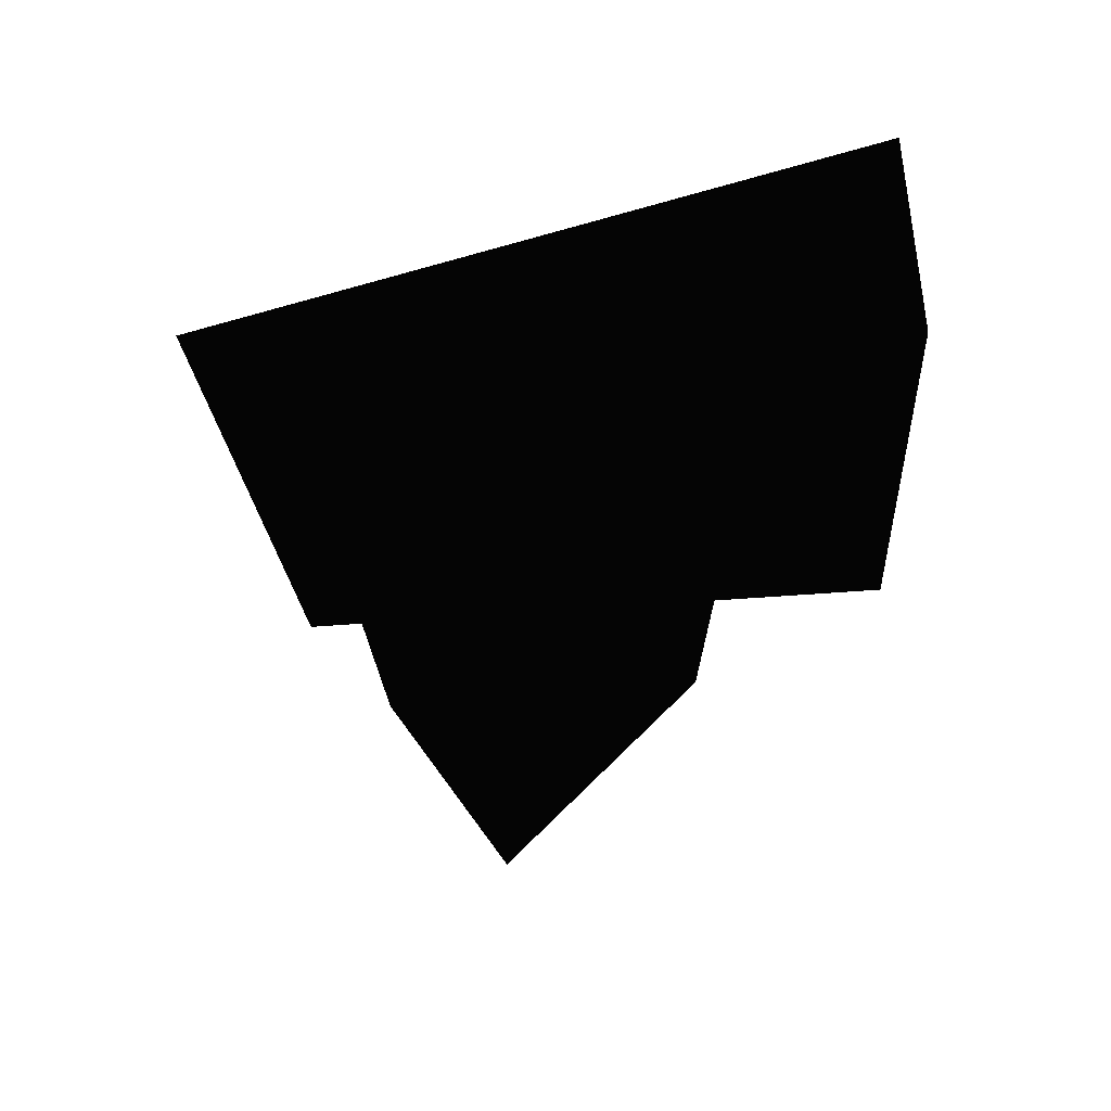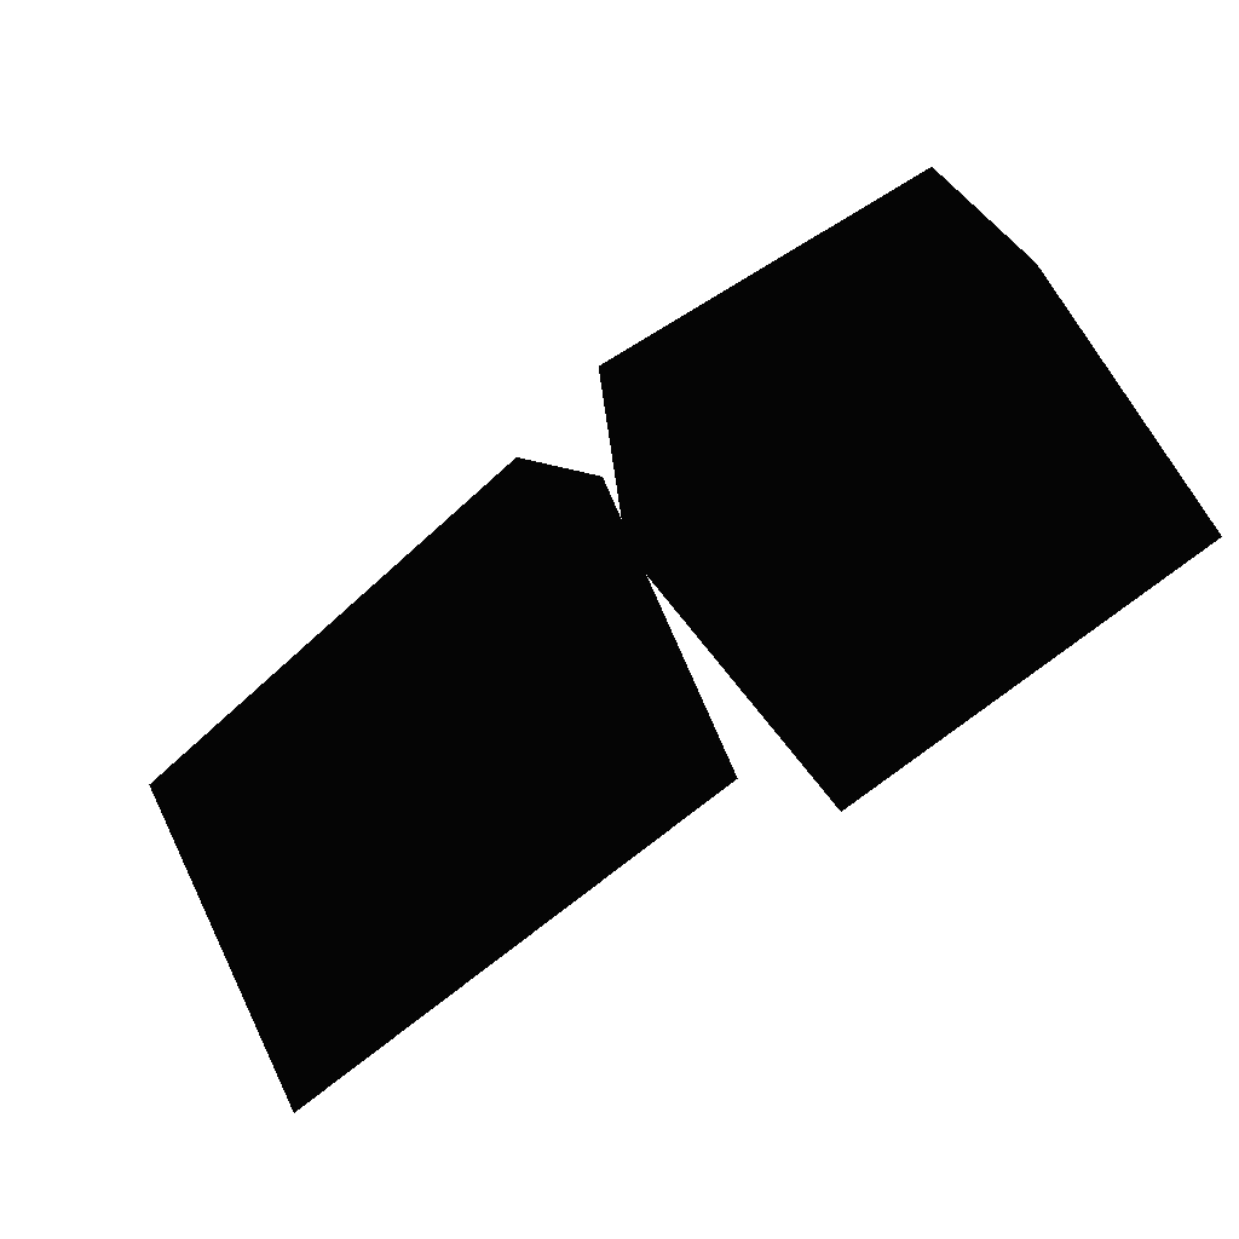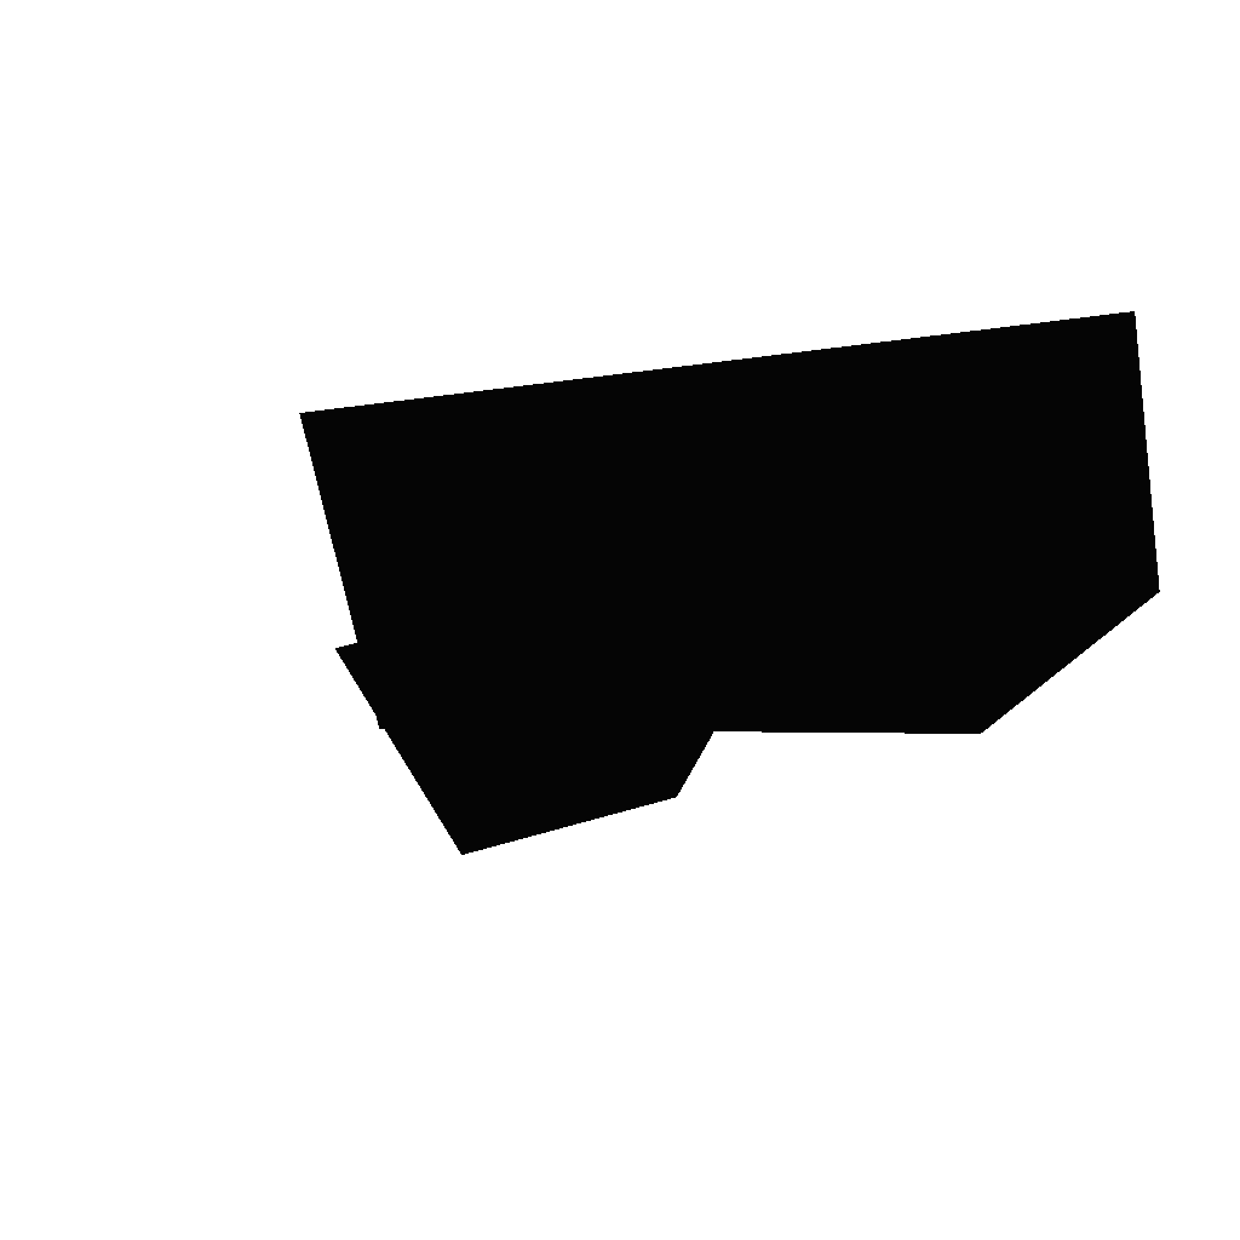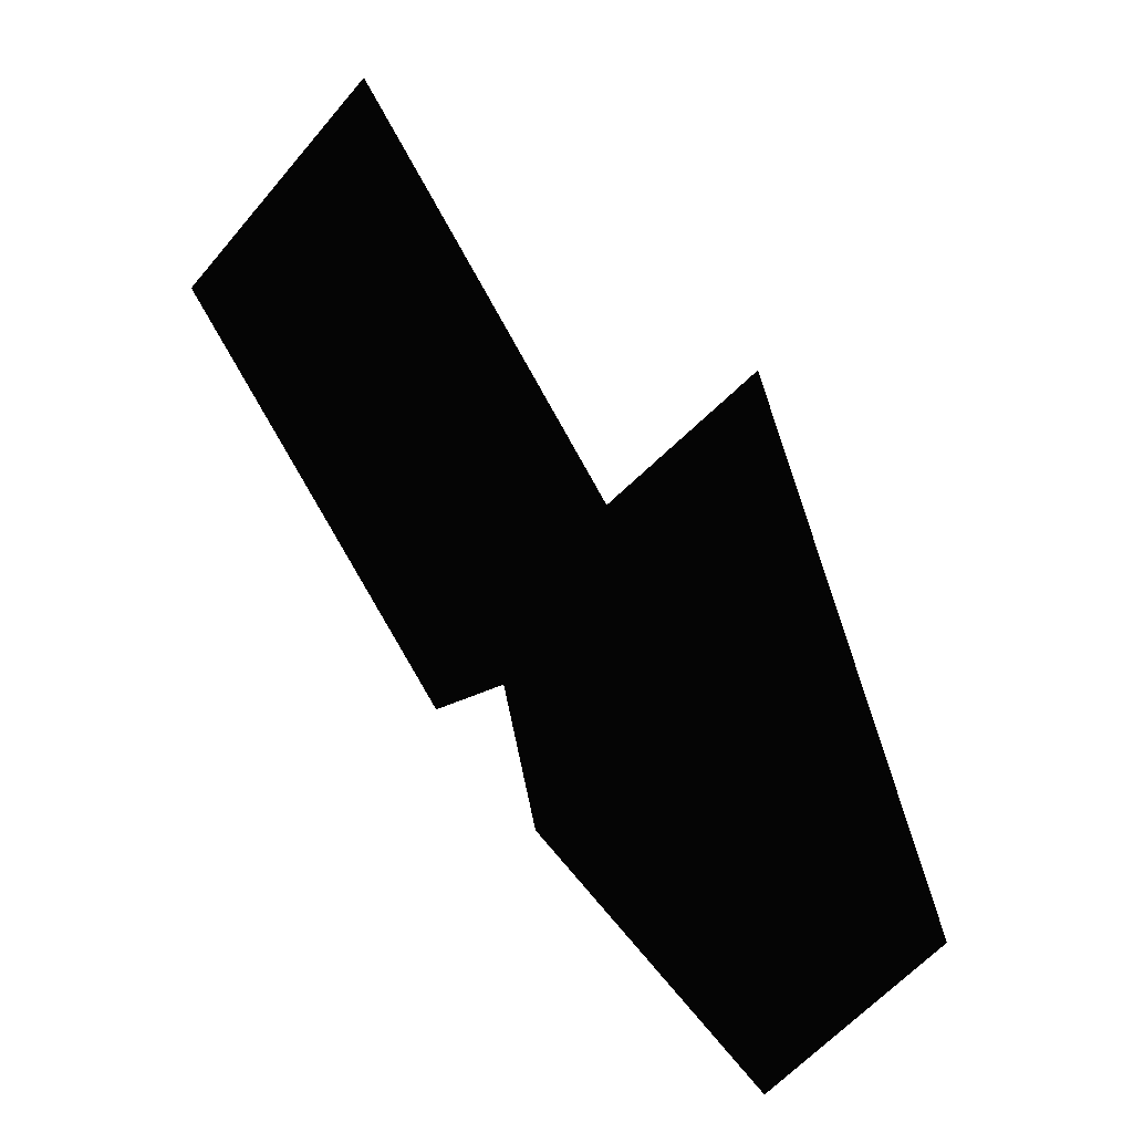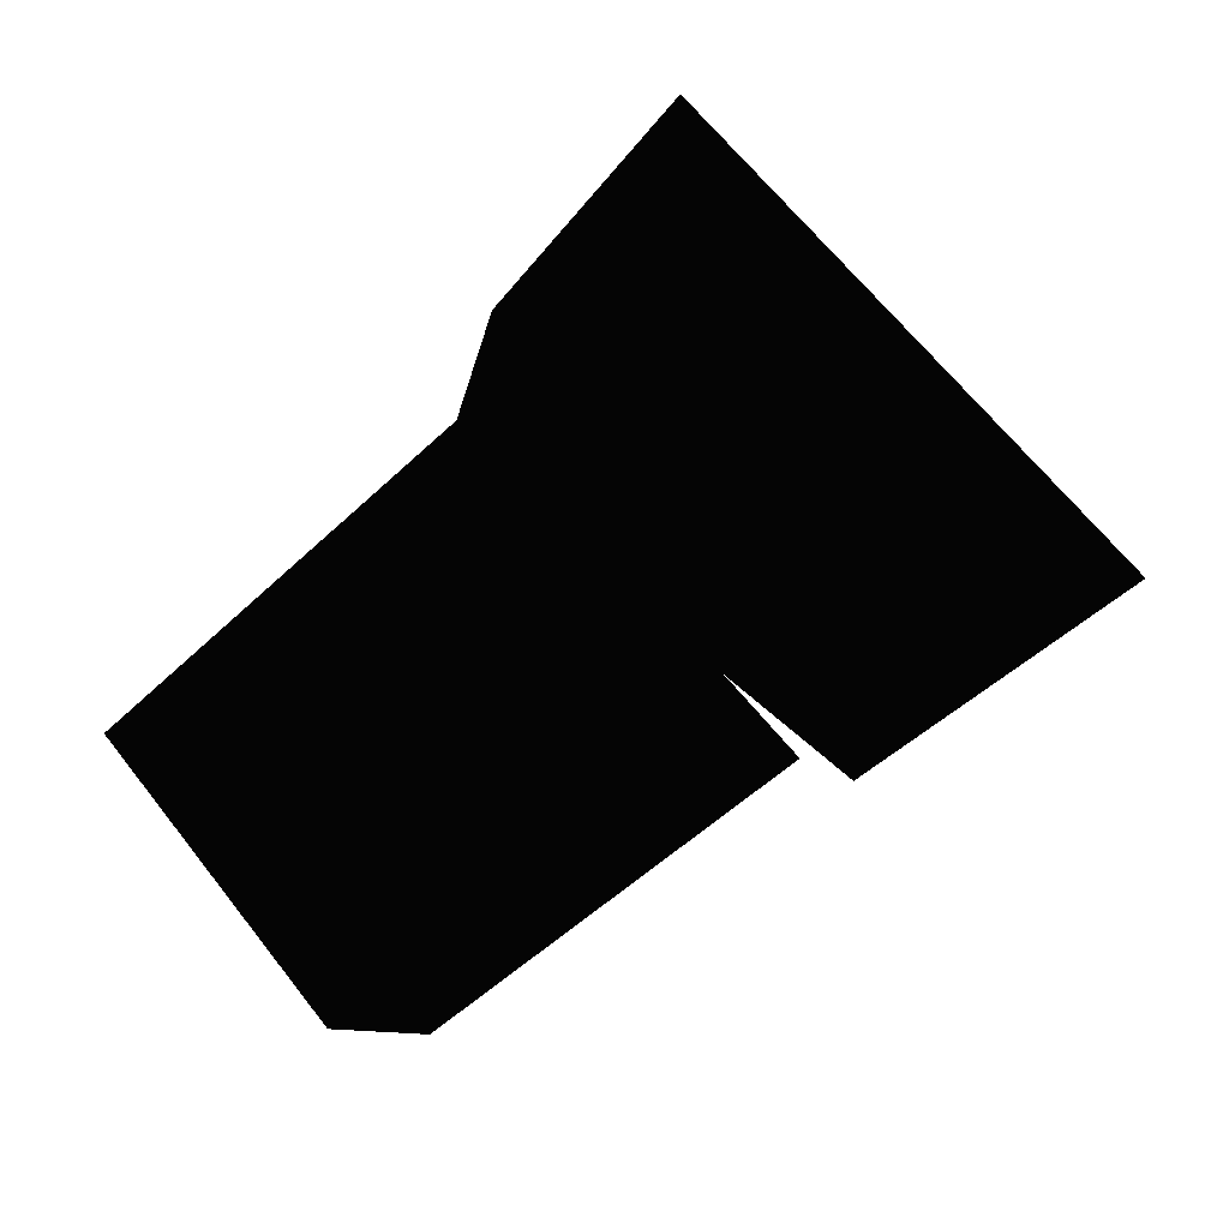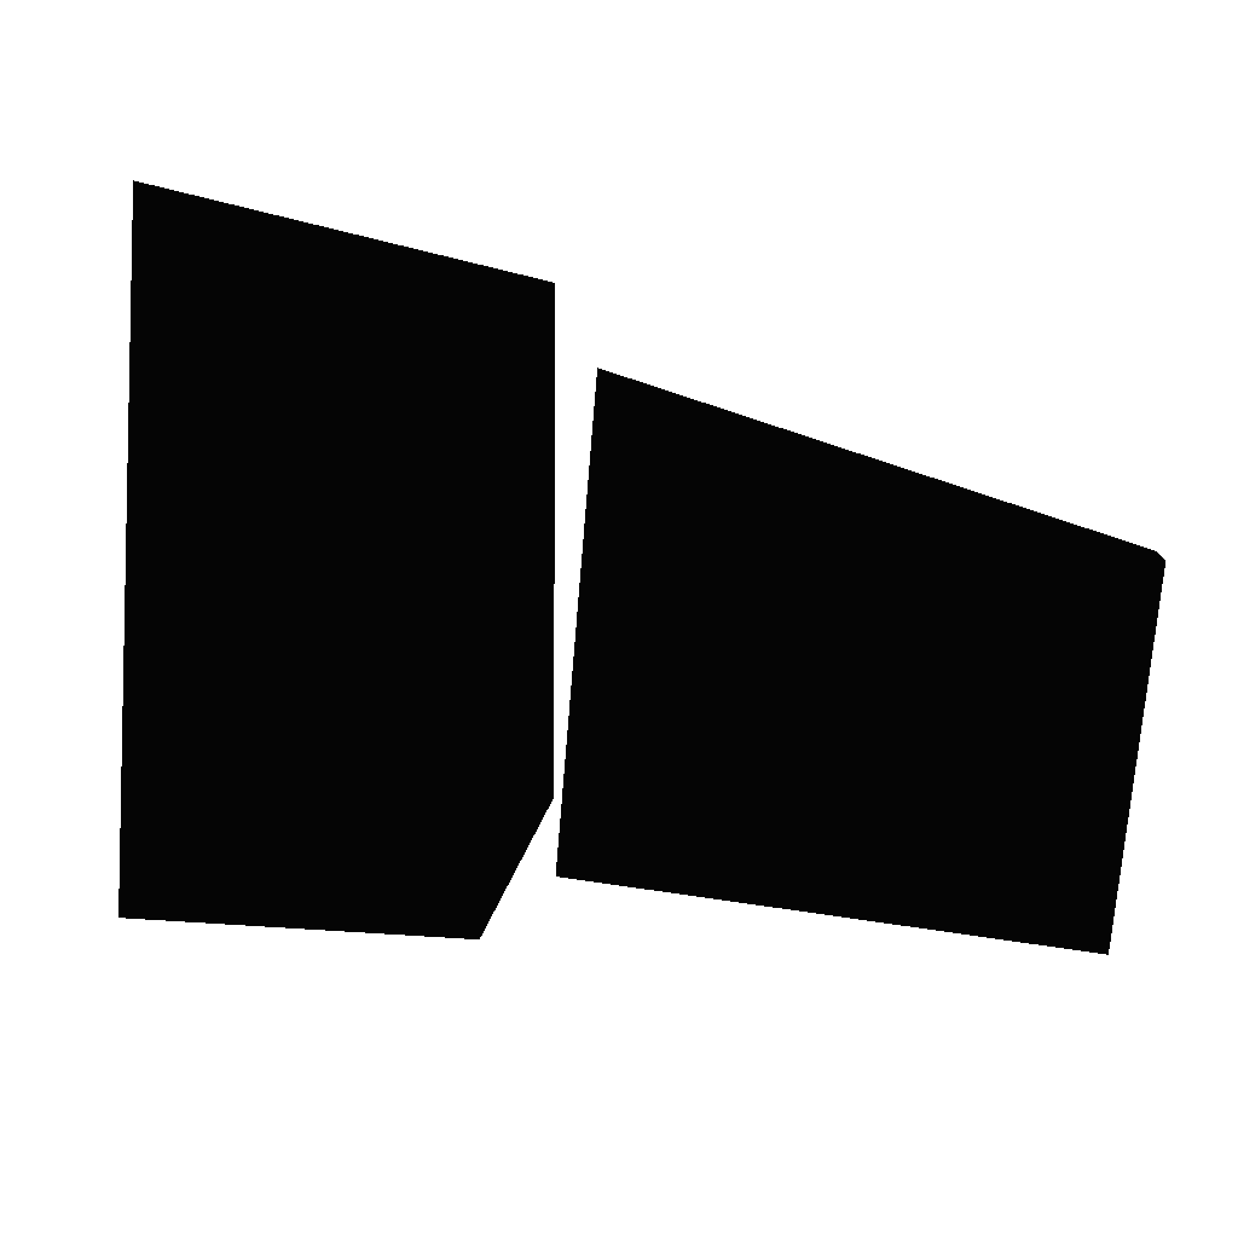
<metadata>
{"format":"stl","ext":"stl","renderer":"f3d","projection":"perspective","resolution":1024,"background":"white","views":[{"elev":-38.2,"azim":-89.6,"up":"+Z"},{"elev":-73.9,"azim":-144.1,"up":"+Y"},{"elev":-21.3,"azim":-104.6,"up":"+Z"},{"elev":61.9,"azim":-129.2,"up":"+Y"},{"elev":57.4,"azim":132.4,"up":"+Z"},{"elev":37.1,"azim":11.6,"up":"+Y"}]}
</metadata>
<code>
# stl→obj: 13 verts, 18 faces
v -1.174e+14 3.01e+14 5.976e+14
v -1.174e+14 2.608e+14 4.565e+14
v -1.174e+14 3.129e+13 6.181e+14
v -1.174e+14 -8.854e+12 4.771e+14
v -2.924e+14 -8.854e+12 5.976e+14
v -9.061e+13 4.57e+13 5.883e+14
v 1.43e+14 2.474e+14 5.883e+14
v 1.441e+14 6.217e+13 6.058e+14
v 1.441e+14 1.754e+14 4.792e+14
v -8.444e+13 1.229e+14 4.473e+14
v -2.924e+14 -8.854e+12 4.771e+14
v -2.924e+14 3.01e+14 4.771e+14
v -9.061e+13 2.464e+14 4.967e+14
f 1 2 3
f 2 3 4
f 3 4 5
f 6 7 8
f 7 8 9
f 8 9 10
f 4 2 11
f 2 11 12
f 2 12 1
f 12 1 5
f 9 7 13
f 7 13 6
f 6 10 13
f 5 1 3
f 12 5 11
f 9 13 10
f 5 4 11
f 10 8 6

</code>
